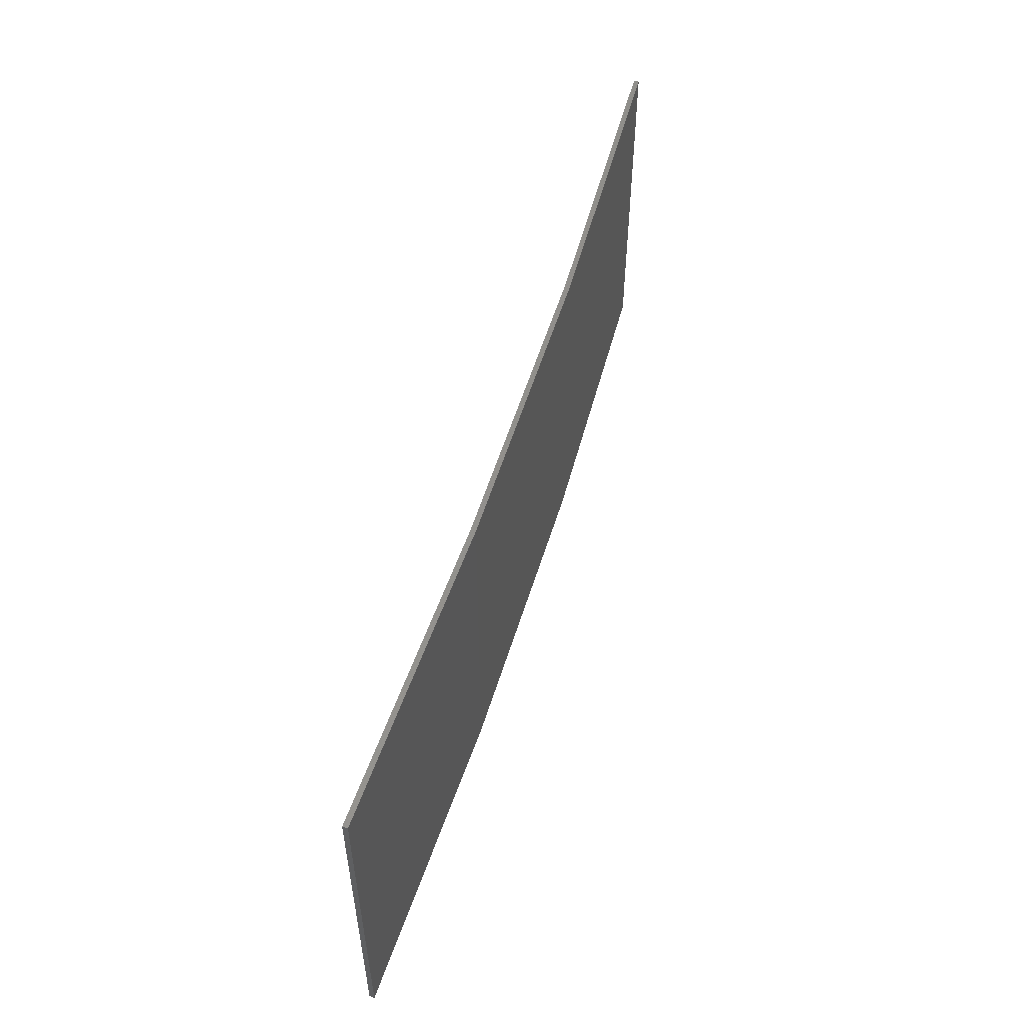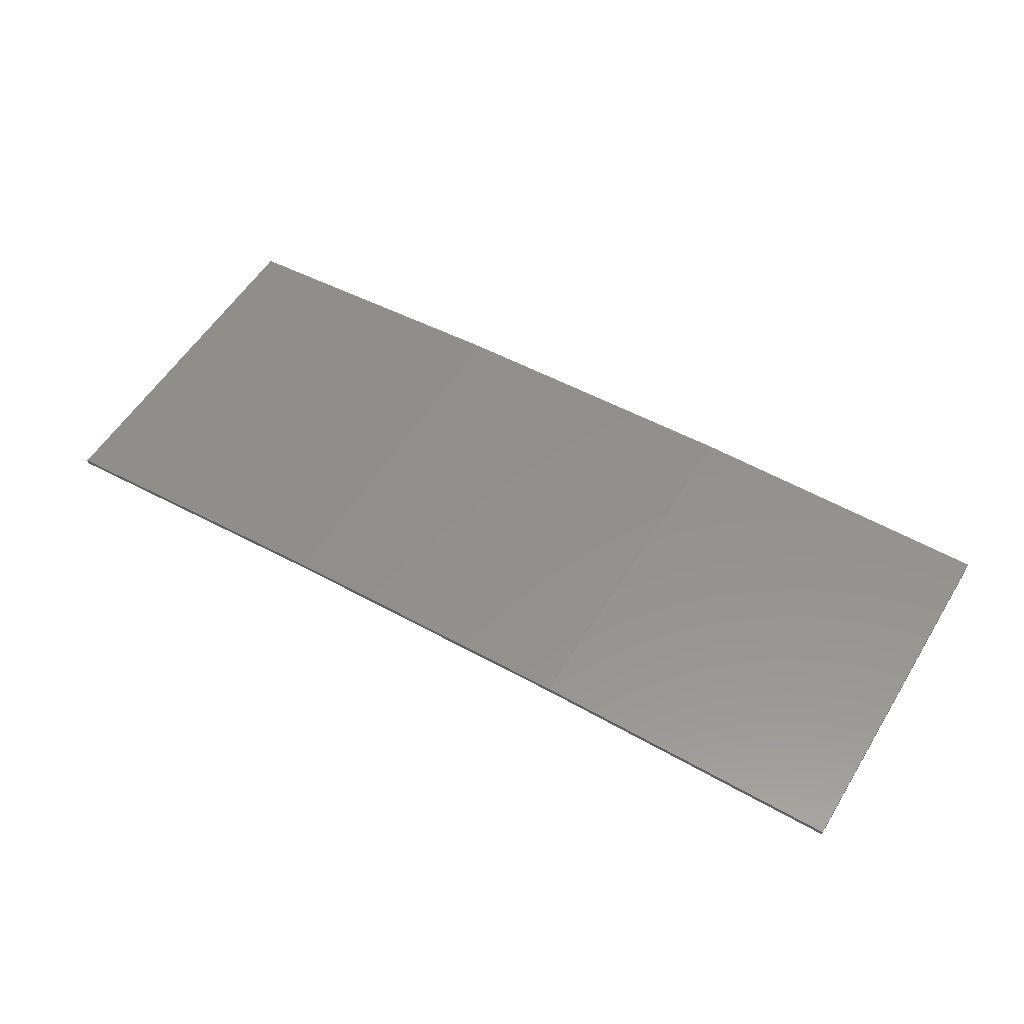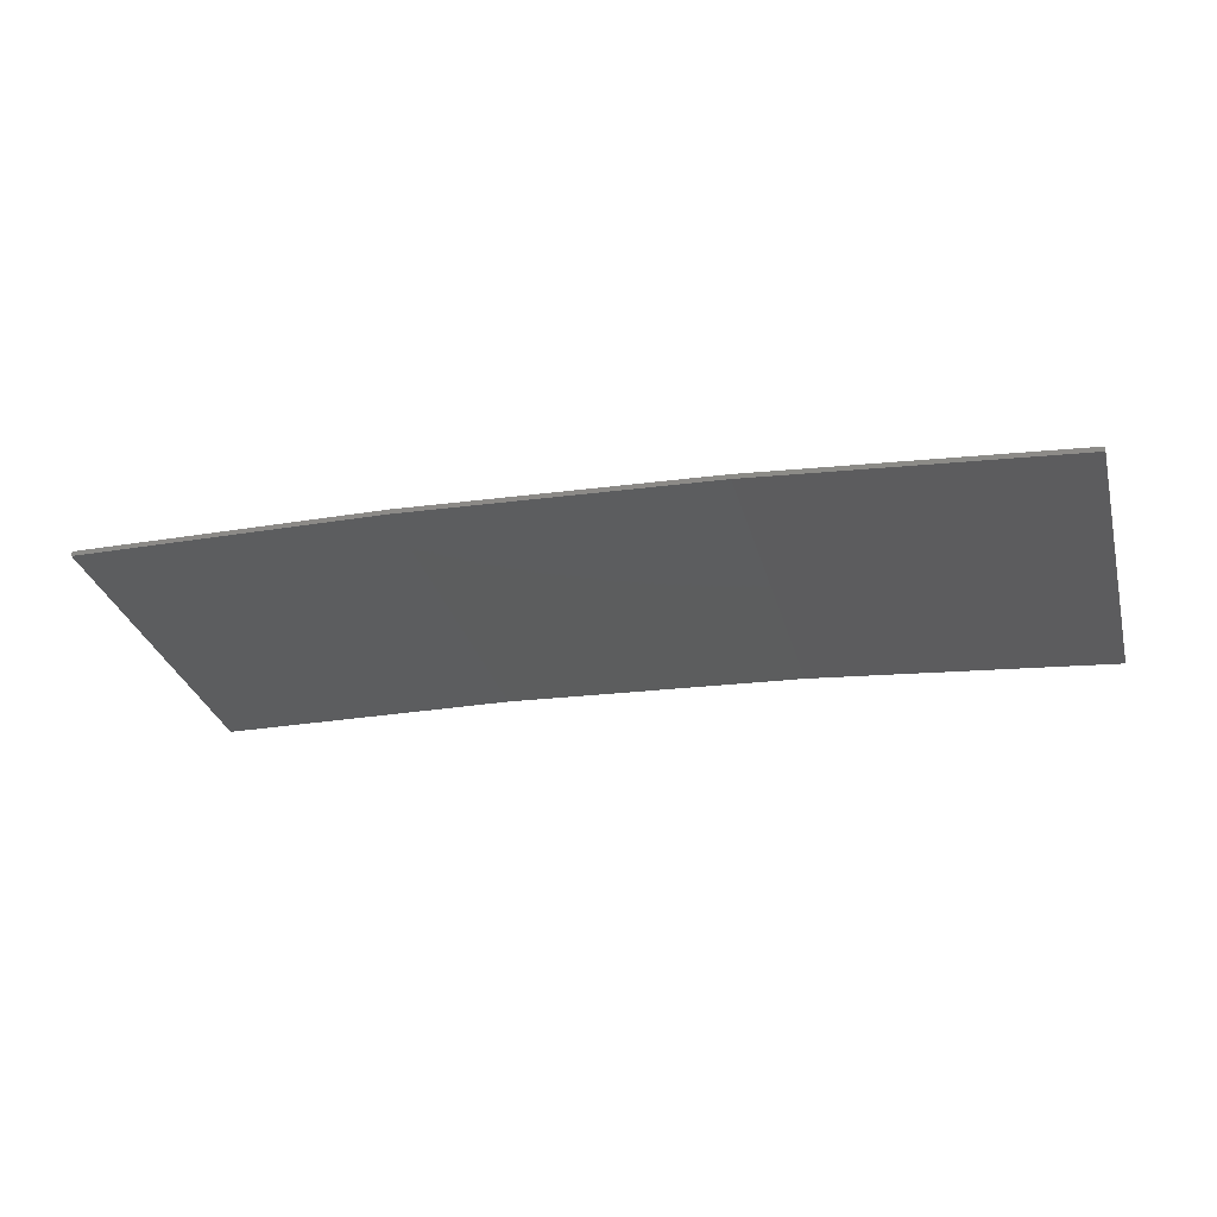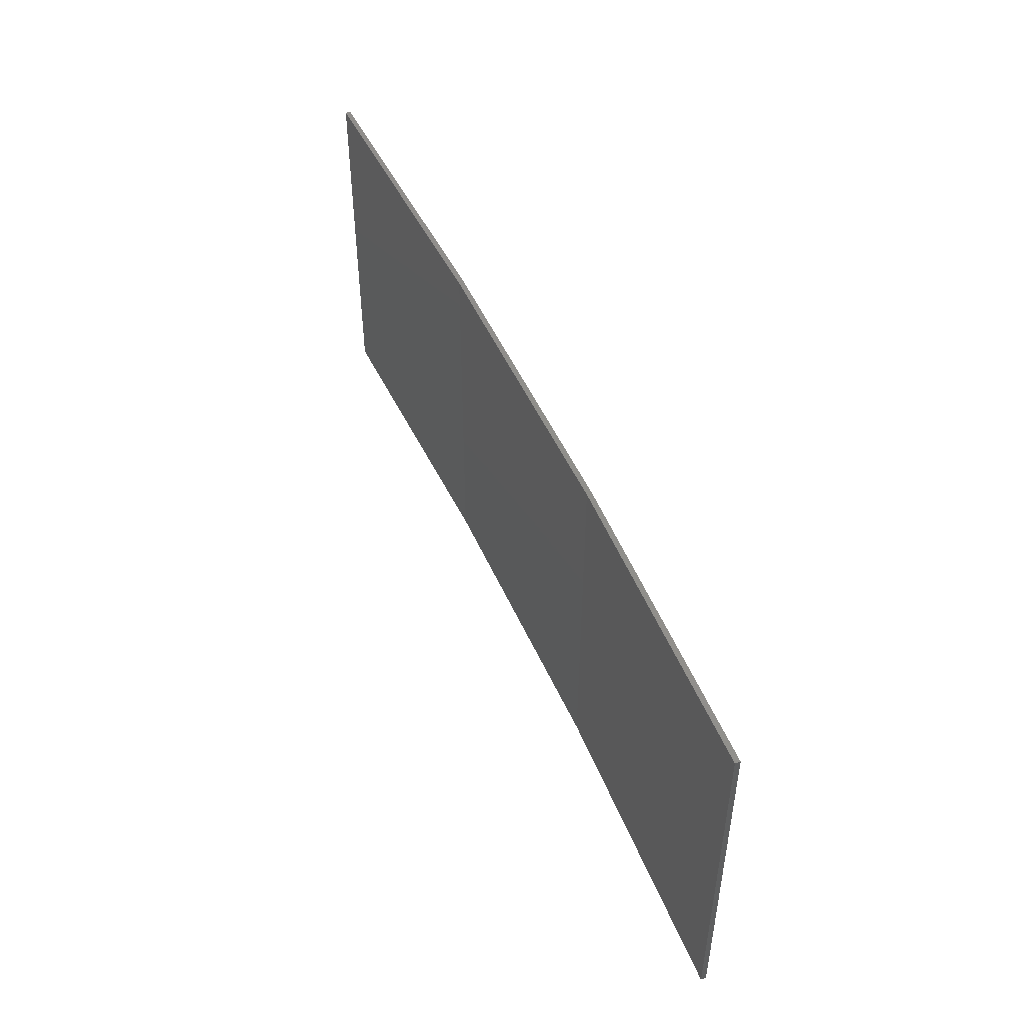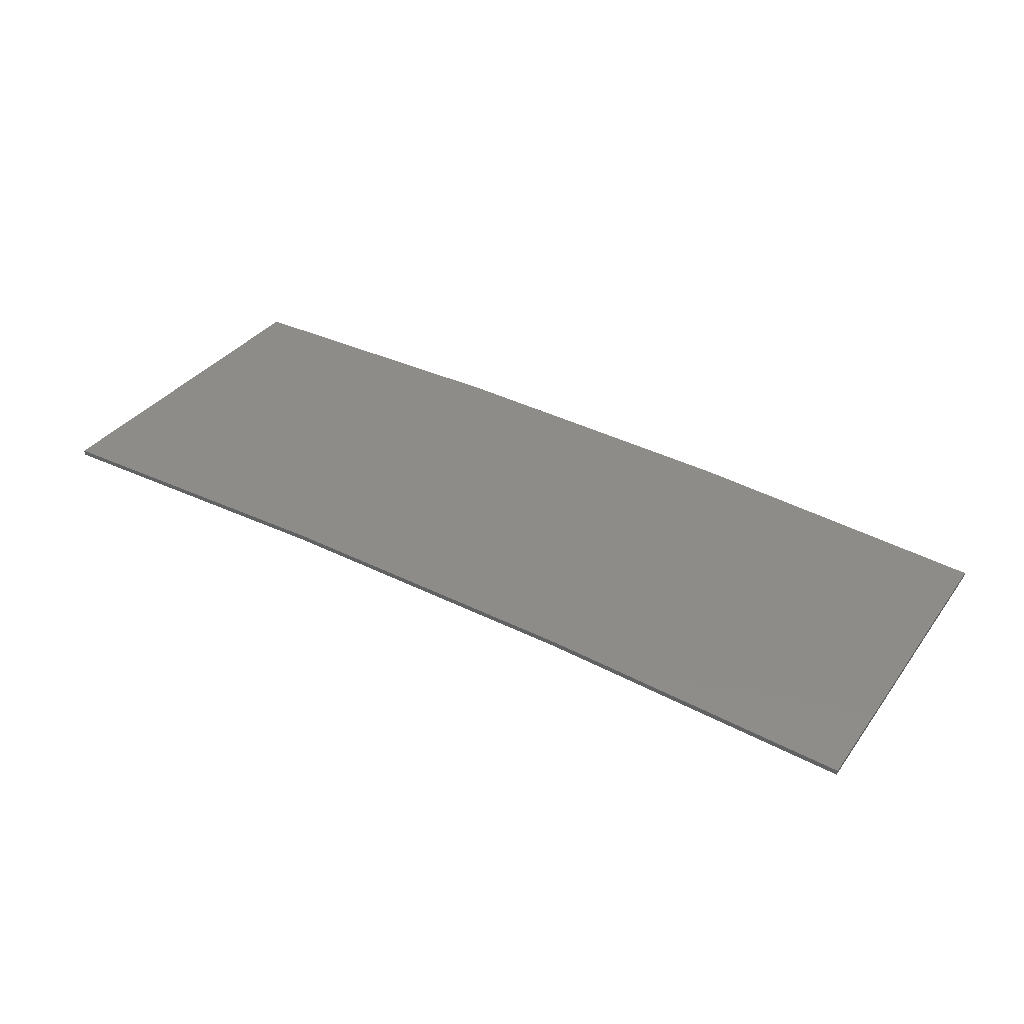
<metadata>
{"format":"stl","ext":"stl","renderer":"f3d","projection":"perspective","resolution":1024,"background":"white","views":[{"elev":54.1,"azim":103.8,"up":"+Z"},{"elev":55.9,"azim":-148.7,"up":"+Y"},{"elev":-31.0,"azim":14.7,"up":"+Y"},{"elev":48.4,"azim":64.1,"up":"+Z"},{"elev":34.7,"azim":31.0,"up":"+Y"}]}
</metadata>
<code>
# stl→obj: 16 verts, 28 faces
v 3.643 4.292 -123.5
v 0.5779 4.351 -123.5
v 0.5779 4.351 -120
v 3.643 4.292 -120
v 6.704 4.13 -123.5
v 6.704 4.13 -120
v 9.758 3.863 -123.5
v 9.758 3.863 -120
v 9.753 3.814 -123.5
v 9.753 3.814 -120
v 0.5778 4.301 -120
v 3.641 4.242 -123.5
v 3.641 4.242 -120
v 6.701 4.08 -120
v 0.5778 4.301 -123.5
v 6.701 4.08 -123.5
f 1 2 3
f 1 3 4
f 5 4 6
f 5 1 4
f 7 6 8
f 7 5 6
f 7 8 9
f 8 10 9
f 11 12 13
f 13 12 14
f 15 12 11
f 12 16 14
f 14 9 10
f 16 9 14
f 15 11 2
f 11 3 2
f 6 14 10
f 6 10 8
f 4 13 14
f 4 14 6
f 3 11 13
f 3 13 4
f 9 16 7
f 16 5 7
f 16 12 5
f 12 1 5
f 12 15 1
f 15 2 1

</code>
